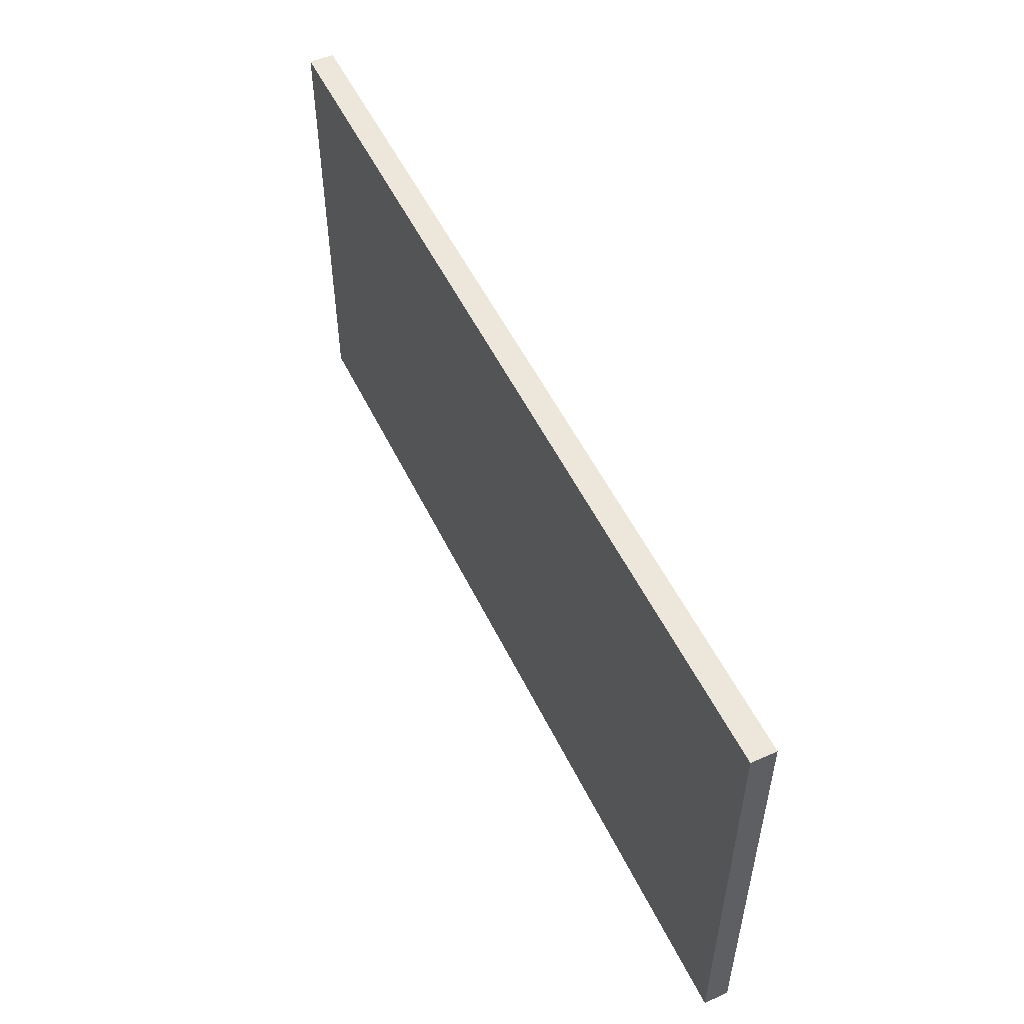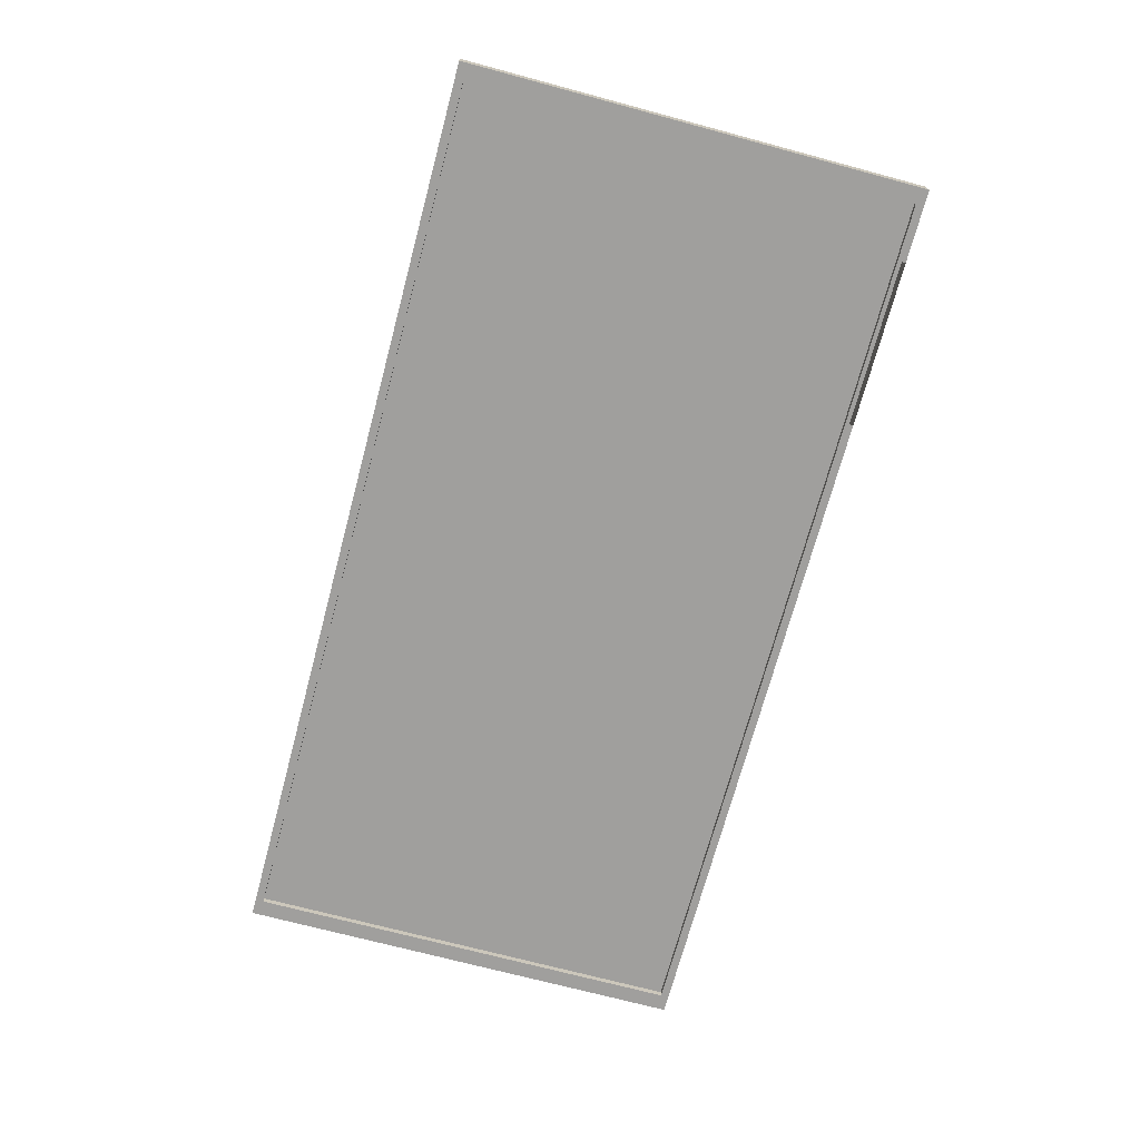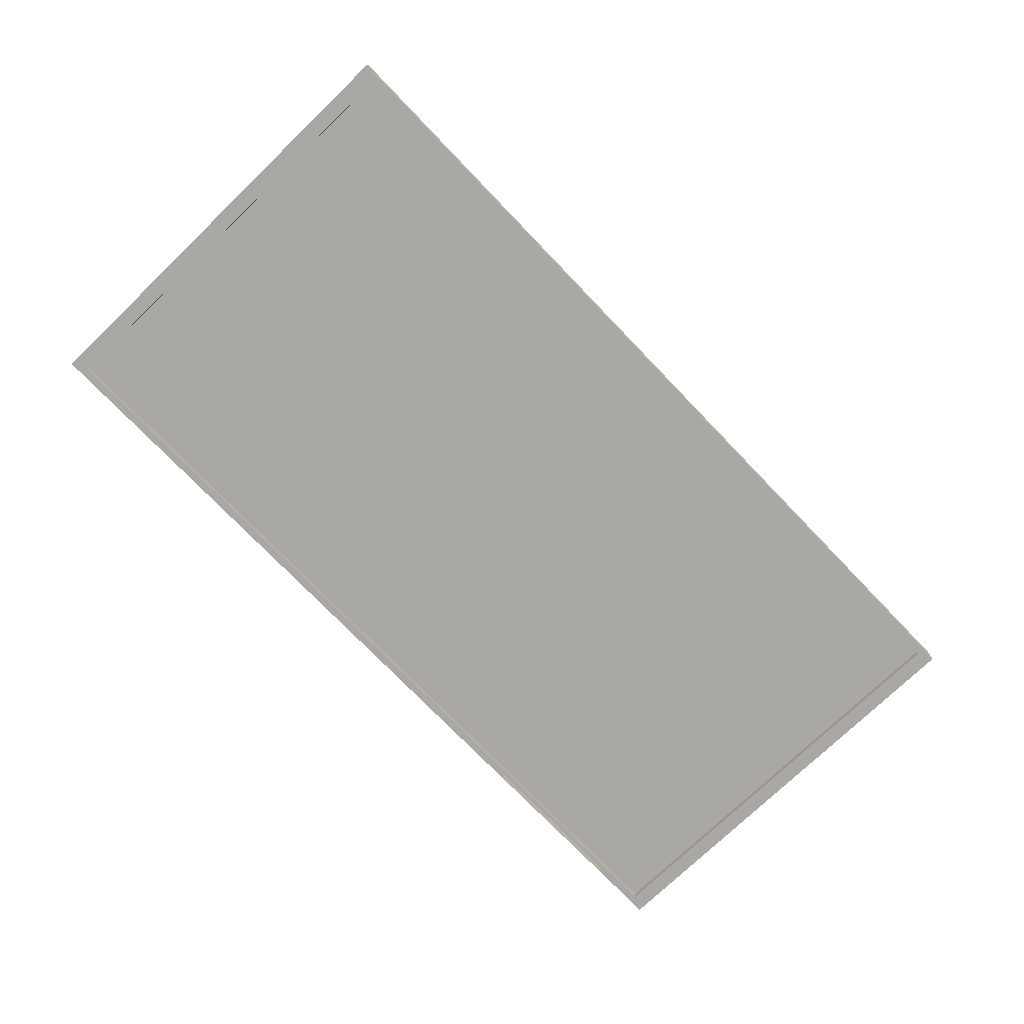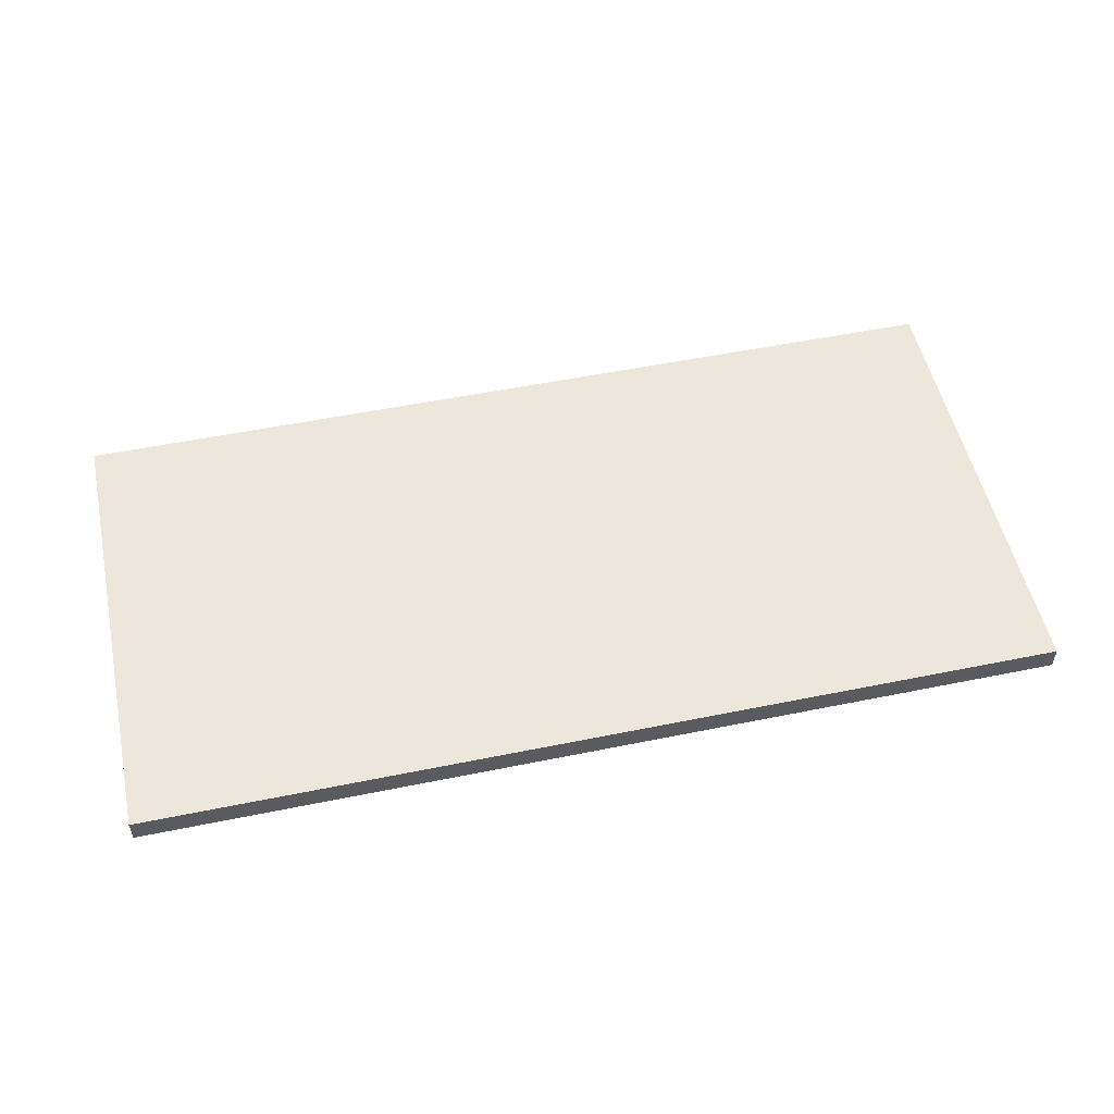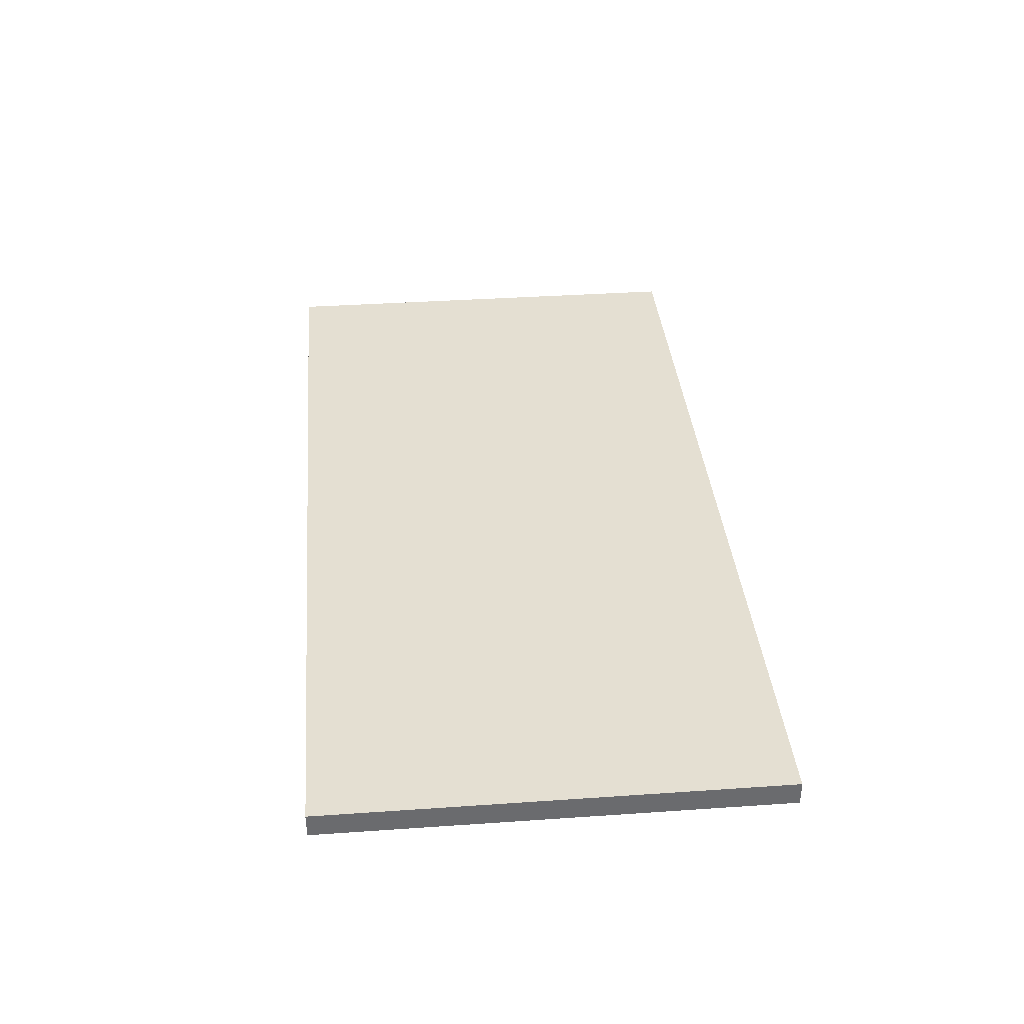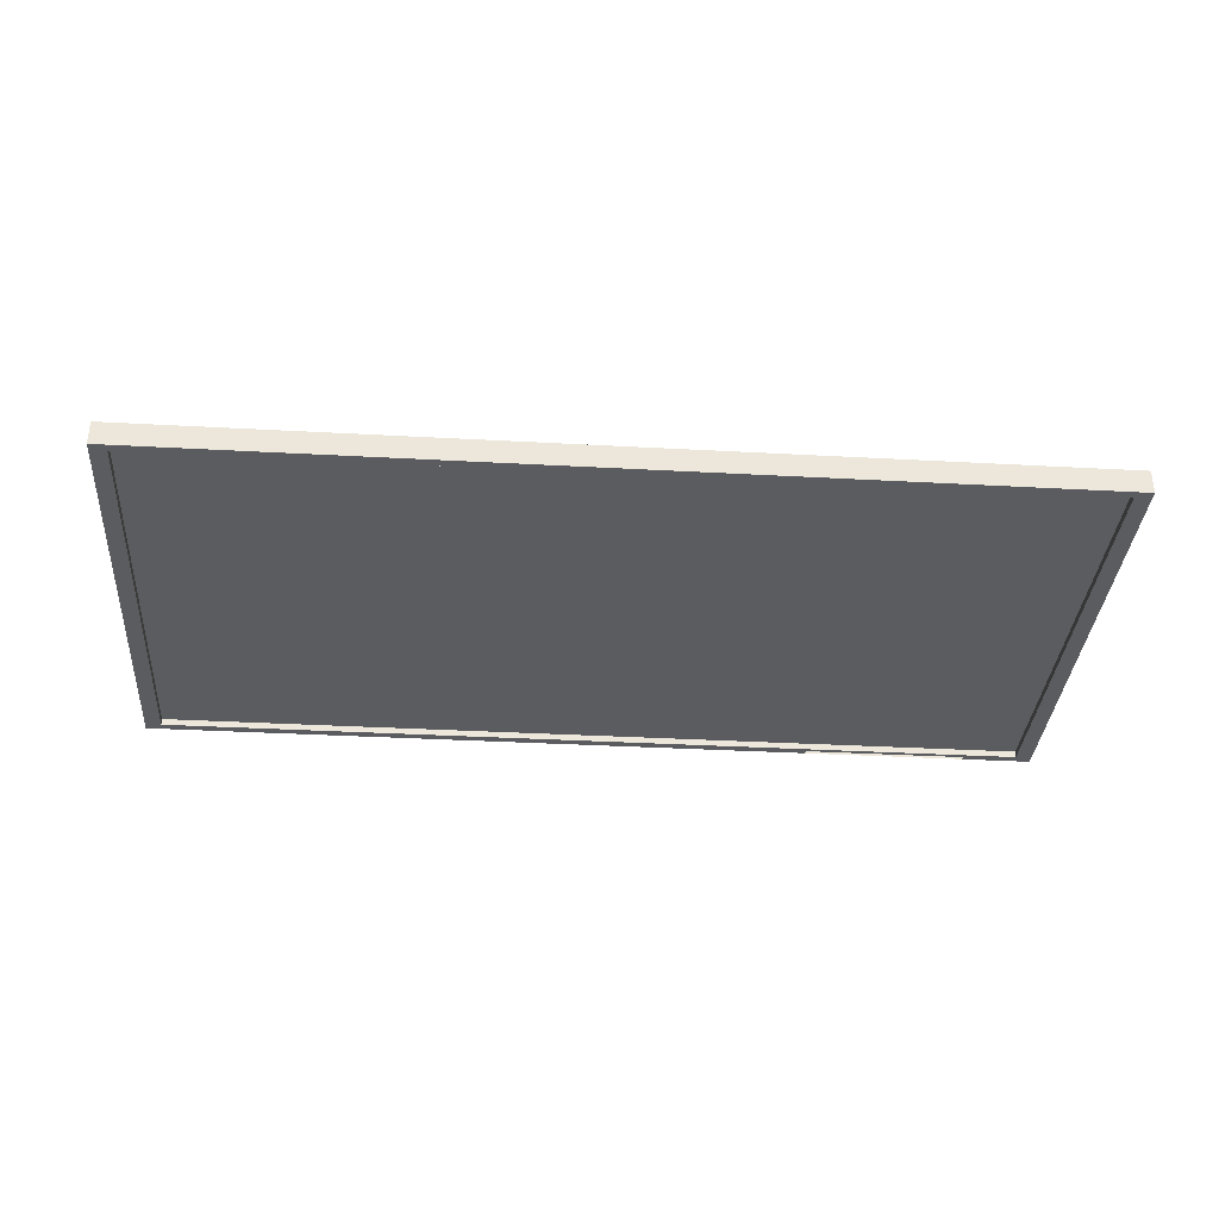
<metadata>
{"format":"obj","ext":"obj","renderer":"f3d","projection":"perspective","resolution":1024,"background":"white","views":[{"elev":52.8,"azim":64.6,"up":"+Y"},{"elev":-71.4,"azim":-105.0,"up":"+Z"},{"elev":-74.9,"azim":133.9,"up":"+Z"},{"elev":53.1,"azim":167.7,"up":"+Z"},{"elev":36.9,"azim":84.9,"up":"+Z"},{"elev":-34.8,"azim":175.8,"up":"+Z"}]}
</metadata>
<code>
o Cube
v 2.893 1.447 -0.08
v 2.893 -1.447 -0.08
v 3 1.5 0.08
v 3 -1.5 0.08
v -2.893 1.447 -0.08
v -2.893 -1.447 -0.08
v -3 1.5 0.08
v -3 -1.5 0.08
v 3 -1.5 -0.08
v -3 -1.5 -0.08
v 3 1.5 -0.08
v -3 1.5 -0.08
v 2.893 1.447 -0.0357
v 2.893 -1.447 -0.0357
v -2.893 1.447 -0.0357
v -2.893 -1.447 -0.0357
v -0 -1.5 -0.08
v 0 1.5 0.08
v -0 -1.5 0.08
v 0 1.5 -0.08
v -0 -1.447 -0.08
v 0 1.447 -0.08
v -0 -1.447 -0.0357
v 0 1.447 -0.0357
v -2.947 -1.473 -0.08
v 2.947 -1.473 -0.08
v 2.947 1.473 -0.08
v -2.947 1.473 -0.08
v 0 1.473 -0.08
v -0 -1.473 -0.08
v -1.5 -1.5 -0.08
v -1.5 1.5 0.08
v -1.447 -1.447 -0.08
v -1.447 -1.447 -0.0357
v -1.5 -1.5 0.08
v -1.5 1.5 -0.08
v -1.447 1.447 -0.08
v -1.447 1.447 -0.0357
v -1.473 -1.473 -0.08
v -1.473 1.473 -0.08
v -2.25 -1.5 -0.08
v -2.25 1.5 0.08
v -2.17 -1.447 -0.08
v -2.17 -1.447 -0.0357
v -2.21 -1.473 -0.08
v -2.25 -1.5 0.08
v -2.25 1.5 -0.08
v -2.17 1.447 -0.08
v -2.17 1.447 -0.0357
v -2.21 1.473 -0.08
v -2.625 -1.5 -0.08
v -2.625 1.5 0.08
v -2.531 -1.447 -0.08
v -2.531 -1.447 -0.0357
v -2.578 -1.473 -0.08
v -2.625 -1.5 0.08
v -2.625 1.5 -0.08
v -2.531 1.447 -0.08
v -2.531 1.447 -0.0357
v -2.578 1.473 -0.08
v -2.812 -1.5 -0.08
v -2.812 1.5 0.08
v -2.712 -1.447 -0.08
v -2.712 -1.447 -0.0357
v -2.762 -1.473 -0.08
v -2.812 -1.5 0.08
v -2.812 1.5 -0.08
v -2.712 1.447 -0.08
v -2.712 1.447 -0.0357
v -2.762 1.473 -0.08
v -1.875 -1.5 0.08
v -1.875 1.5 -0.08
v -1.808 1.447 -0.08
v -1.808 1.447 -0.0357
v -1.842 1.473 -0.08
v -1.875 -1.5 -0.08
v -1.875 1.5 0.08
v -1.808 -1.447 -0.08
v -1.808 -1.447 -0.0357
v -1.842 -1.473 -0.08
v -1.446 -1.473 -0.08
v -1.446 -1.5 -0.08
v -2.532 -1.473 -0.08
v -2.532 -1.5 -0.08
v -1.446 -1.473 -0.08
v -1.446 -1.5 -0.08
v -2.532 -1.473 -0.08
v -2.532 -1.5 -0.08
f 67 12 7 62
f 66 62 7 8
f 8 7 12 10
f 17 9 4 19
f 9 11 3 4
f 22 1 13 24
f 30 26 9 17
f 26 27 11 9
f 28 25 10 12
f 70 28 12 67
f 23 24 13 14
f 1 2 14 13
f 6 5 15 16
f 63 6 16 64
f 2 21 23 14
f 34 38 24 23
f 27 29 20 11
f 37 22 24 38
f 31 82 17 19 35
f 4 3 18 19
f 11 20 18 3
f 33 81 39
f 1 22 29 27
f 68 5 28 70
f 5 6 25 28
f 2 1 27 26
f 21 2 26 30
f 22 37 40 29
f 78 33 39 80
f 76 31 35 71
f 73 37 38 74
f 79 74 38 34
f 21 33 34 23
f 29 40 36 20
f 19 18 32 35
f 20 36 32 18
f 54 59 49 44
f 55 83 84 51
f 58 48 49 59
f 51 84 41 46 56
f 53 83 55
f 73 48 50 75
f 78 43 44 79
f 75 50 47 72
f 71 77 42 46
f 72 47 42 77
f 63 53 55 65
f 61 51 56 66
f 68 58 59 69
f 65 55 51 61
f 64 69 59 54
f 48 58 60 50
f 43 53 54 44
f 50 60 57 47
f 46 42 52 56
f 47 57 52 42
f 16 15 69 64
f 25 65 61 10
f 5 68 69 15
f 10 61 66 8
f 6 63 65 25
f 58 68 70 60
f 53 63 64 54
f 60 70 67 57
f 56 52 62 66
f 57 67 62 52
f 36 72 77 32
f 35 32 77 71
f 40 75 72 36
f 33 78 79 34
f 37 73 75 40
f 44 49 74 79
f 48 73 74 49
f 41 76 71 46
f 43 78 80 45
f 83 84 88 87
f 82 81 30 17
f 81 33 21 30
f 83 53 43 45
f 81 82 86 85
o Cube.001
v 2.914 1.447 -0.03623
v 2.914 -1.447 -0.03623
v -2.914 -1.447 -0.03623
v -2.914 1.447 -0.03623
f 91 92 89 90

</code>
